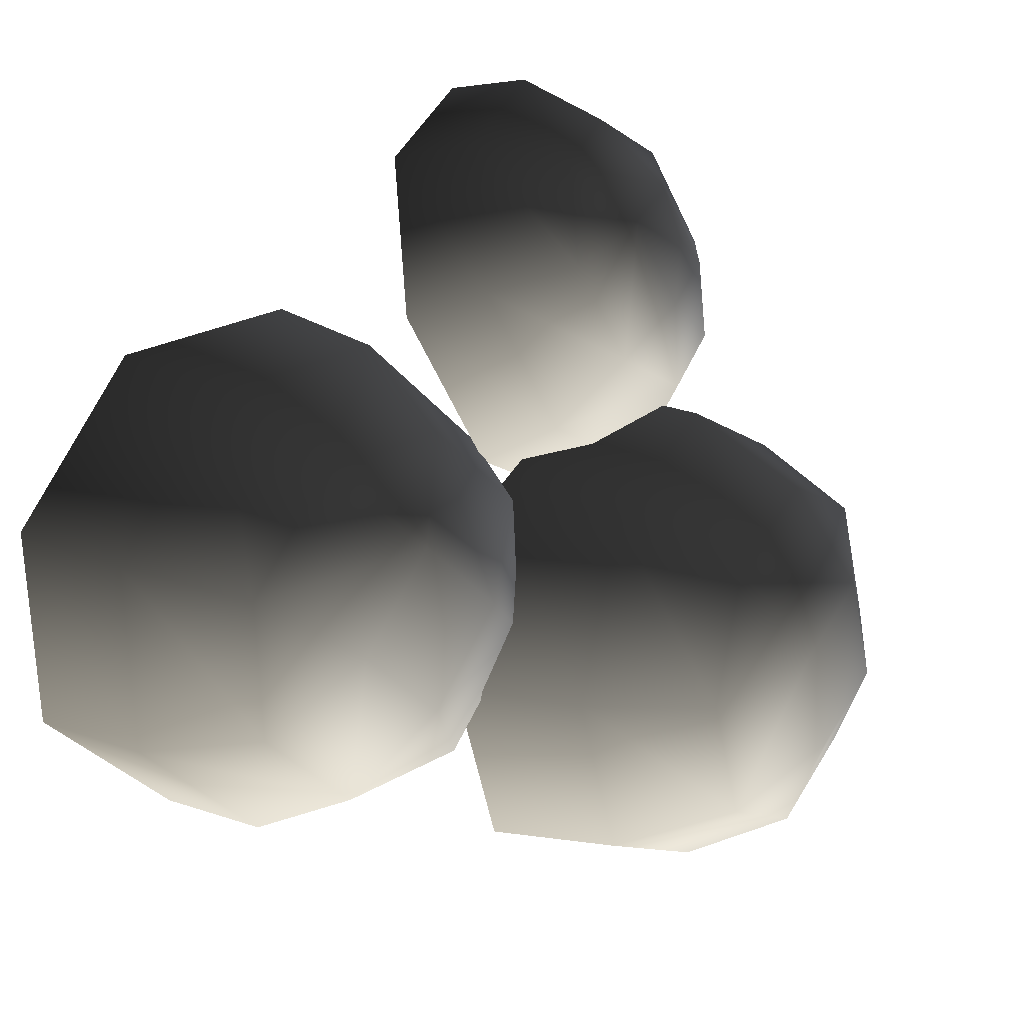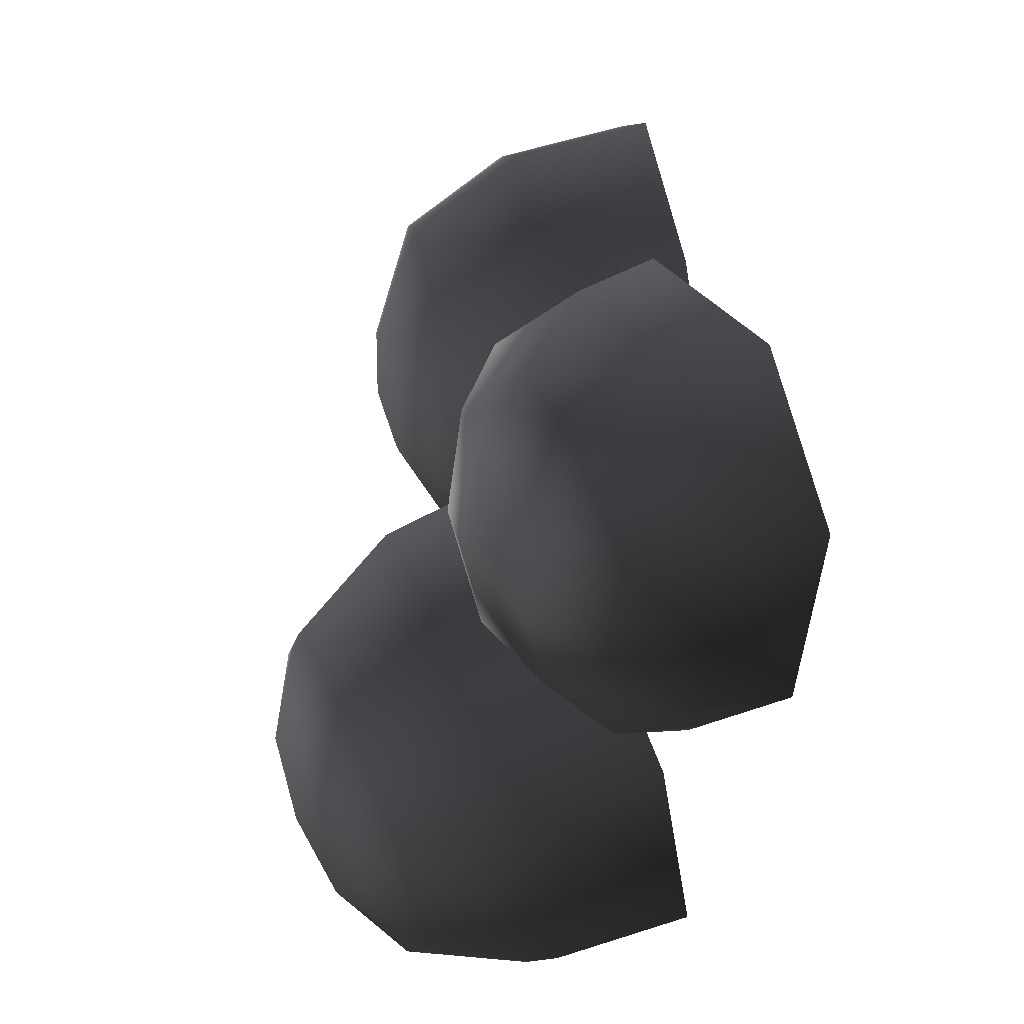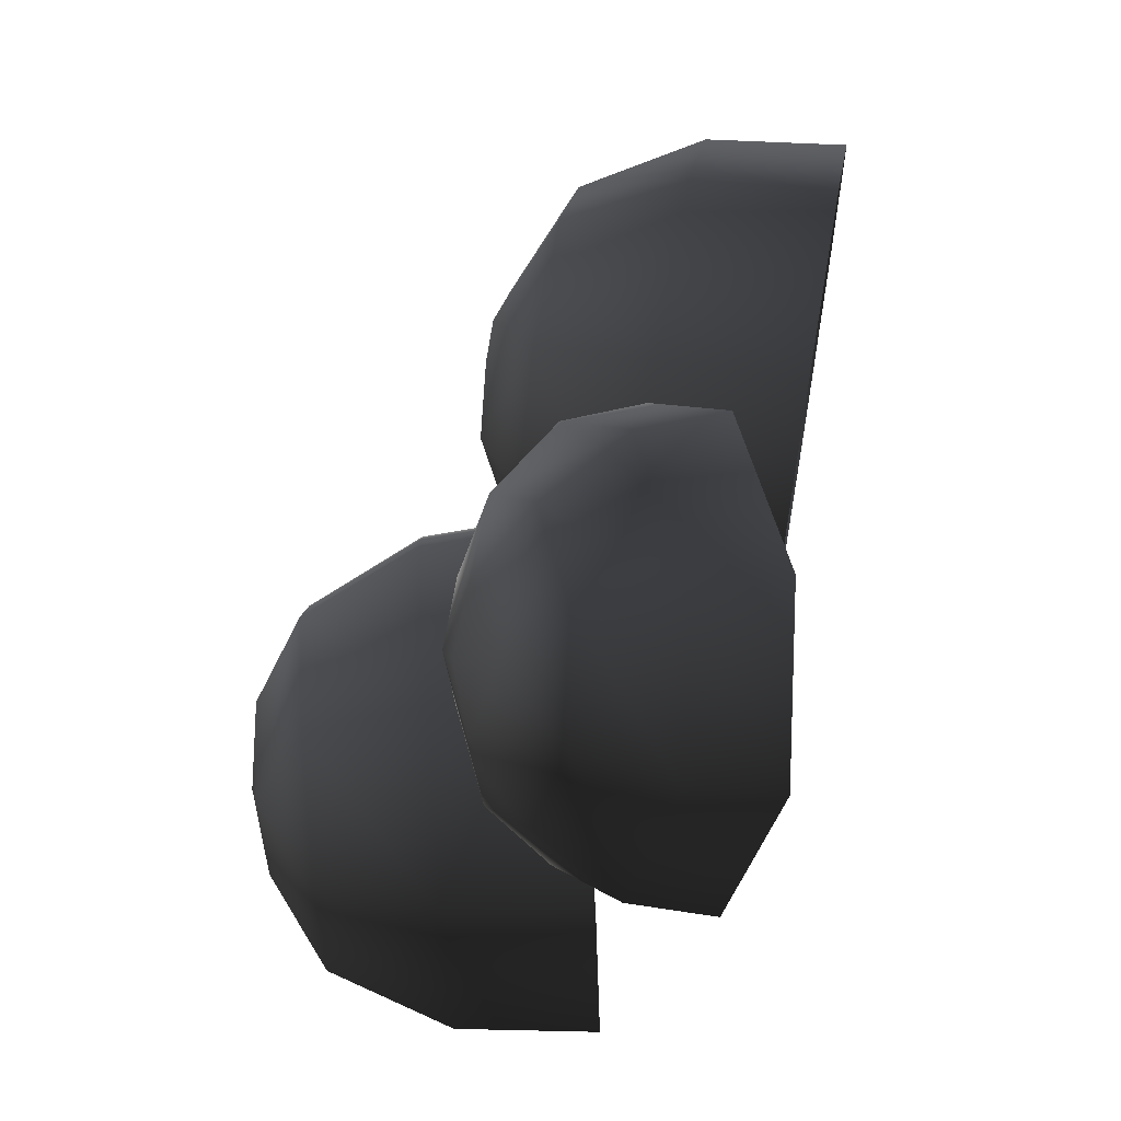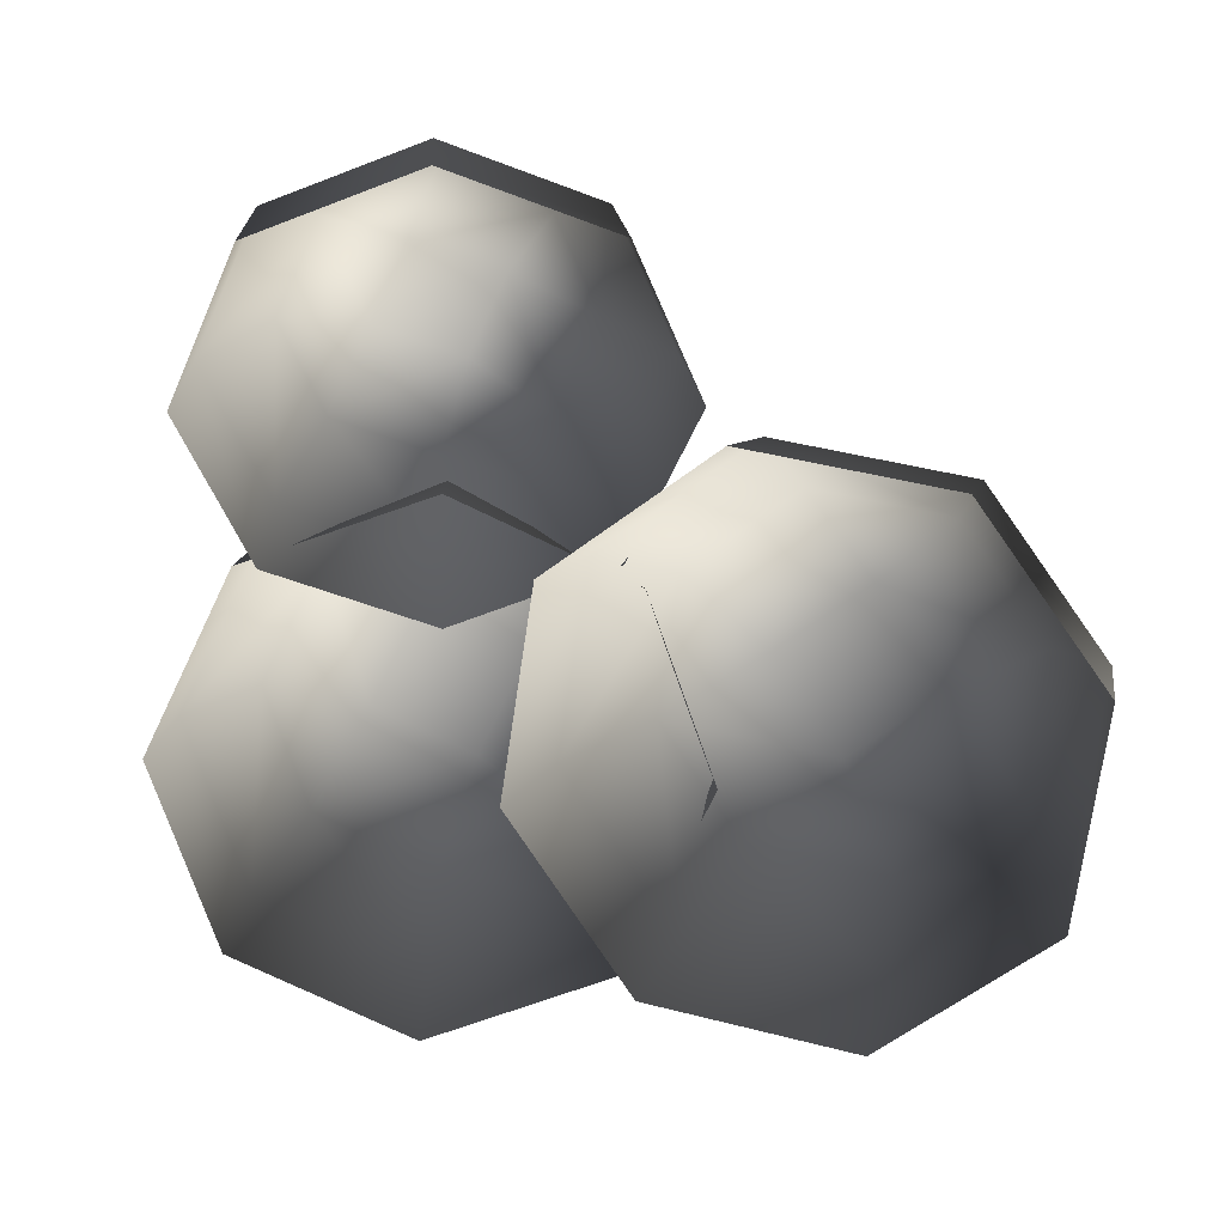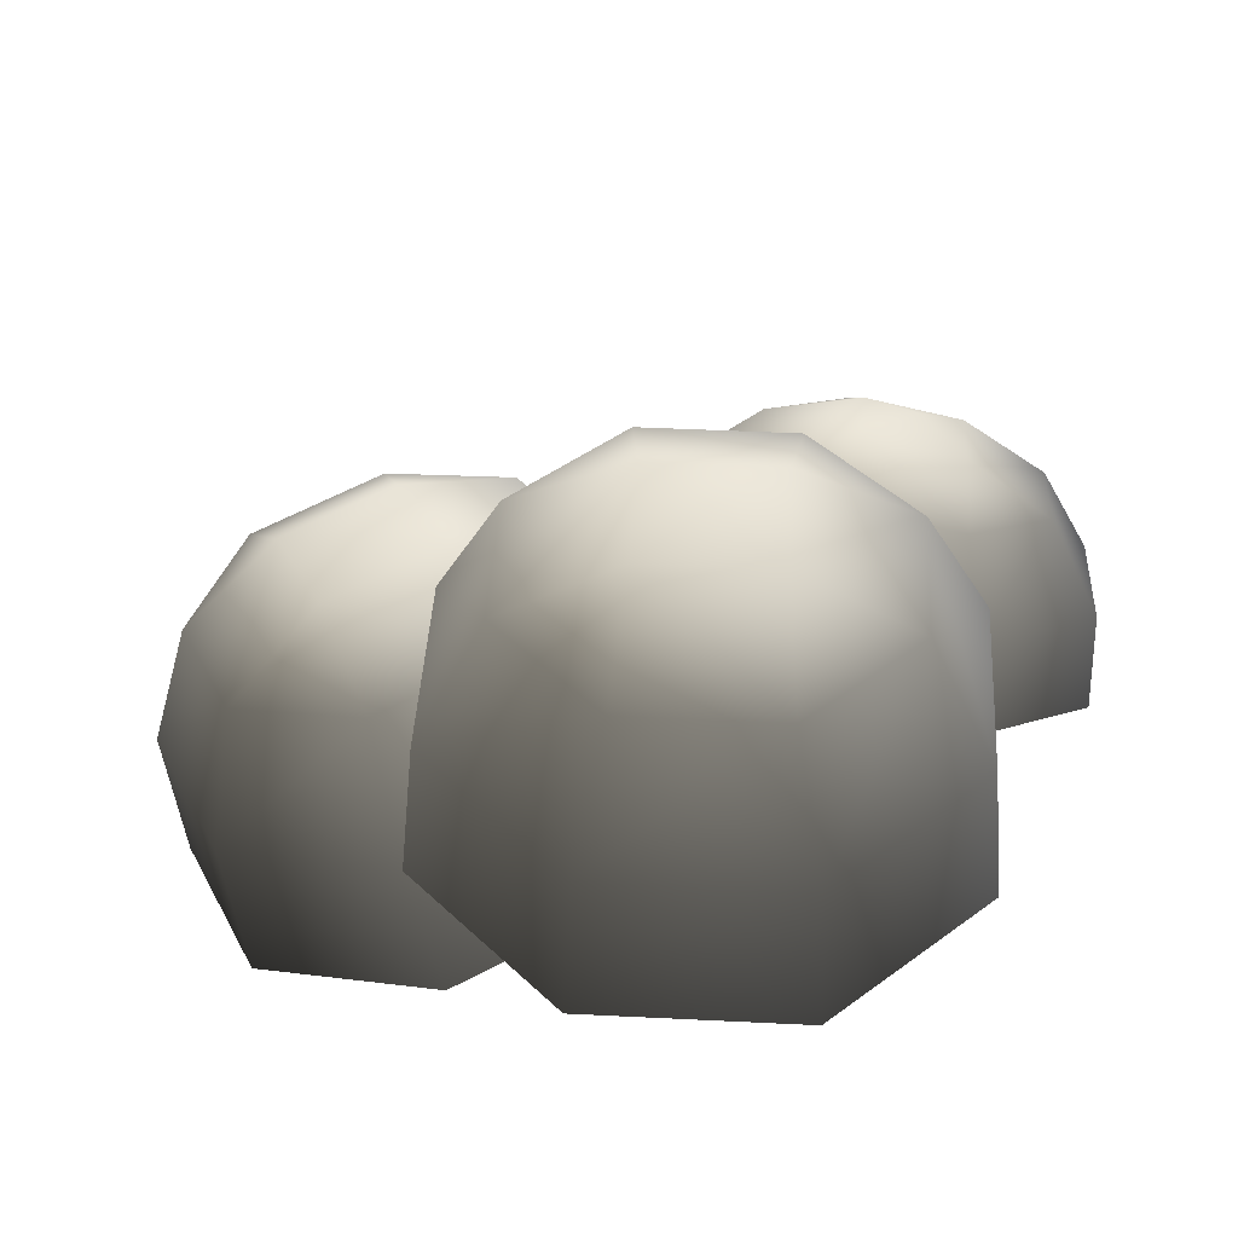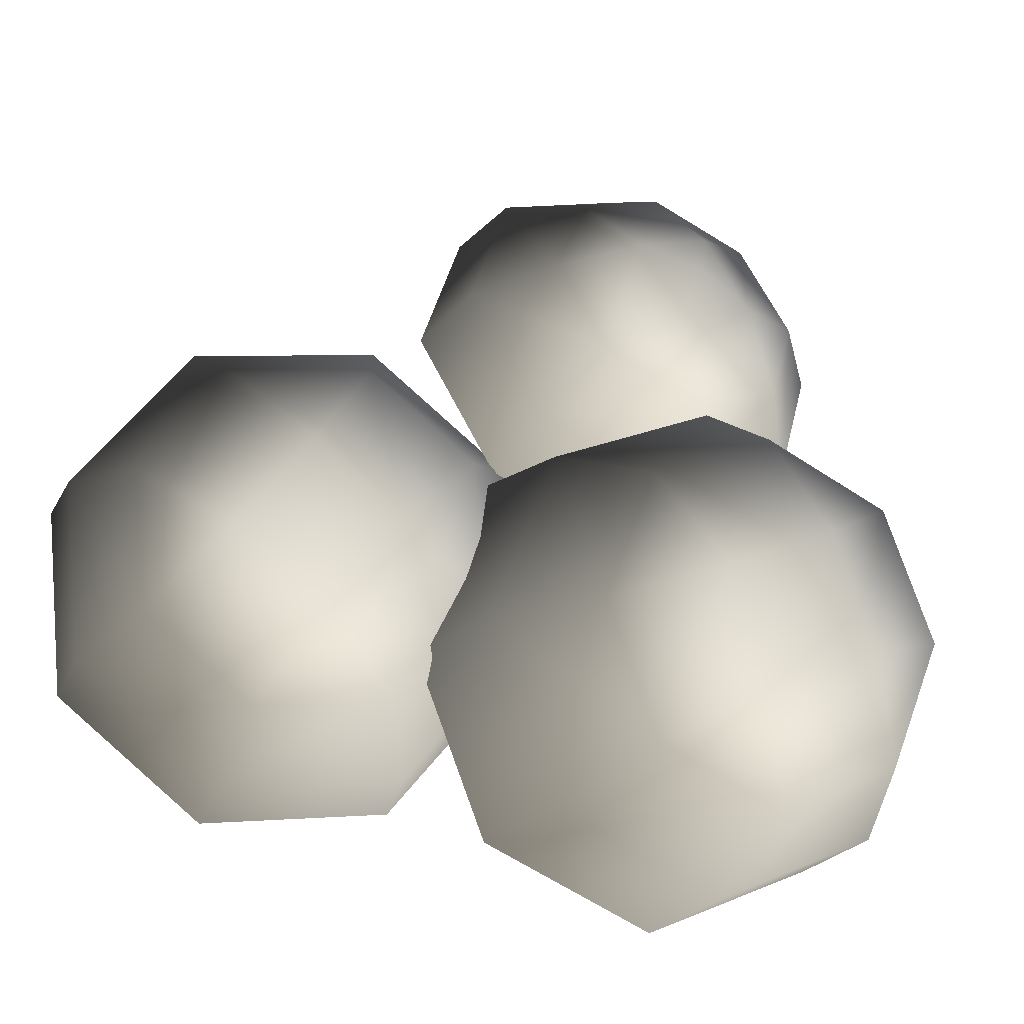
<metadata>
{"format":"obj","ext":"obj","renderer":"f3d","projection":"perspective","resolution":1024,"background":"white","views":[{"elev":15.6,"azim":120.2,"up":"+Z"},{"elev":58.0,"azim":-114.2,"up":"+Z"},{"elev":70.8,"azim":-94.4,"up":"+Z"},{"elev":-75.1,"azim":-3.2,"up":"+Y"},{"elev":42.5,"azim":-154.1,"up":"+Y"},{"elev":-18.2,"azim":153.6,"up":"+Z"}]}
</metadata>
<code>
v -0.4416 6.485 -1.578
v -1.398 6.485 -1.182
v -0.4416 5.623 -2.053
v -1.733 5.623 -1.518
v -1.794 6.485 -0.2259
v -2.268 5.623 -0.2259
v -1.398 6.485 0.7301
v -1.733 5.623 1.066
v -0.4416 6.485 1.126
v -0.4416 5.623 1.601
v 0.5144 6.485 0.7301
v 0.8501 5.623 1.066
v 0.9104 6.485 -0.2259
v 1.385 5.623 -0.2259
v 0.5144 6.485 -1.182
v 0.8501 5.623 -1.518
v -0.4416 4.61 -2.153
v -1.804 4.61 -1.589
v -2.369 4.61 -0.2259
v -1.804 4.61 1.137
v -0.4416 4.61 1.701
v 0.921 4.61 1.137
v 1.485 4.61 -0.2259
v 0.921 4.61 -1.589
v 0.1354 6.879 0.01311
v -0.6806 6.879 0.3511
v -0.4416 6.956 -0.2259
v -1.019 6.879 -0.4649
v -0.2026 6.879 -0.8029
v -0.4963 5.428 1.781
v -1.262 5.284 2.033
v -0.4444 5.092 1.143
v -1.557 4.883 1.508
v -1.603 5.008 2.724
v -2.052 4.482 2.513
v -1.318 4.762 3.452
v -1.638 4.124 3.57
v -0.5749 4.689 3.788
v -0.5585 4.019 4.059
v 0.1912 4.833 3.537
v 0.5545 4.227 3.694
v 0.5315 5.109 2.845
v 1.049 4.628 2.688
v 0.2467 5.355 2.118
v 0.6352 4.986 1.632
v -0.3995 4.544 0.8064
v -1.604 4.318 1.202
v -2.139 3.884 2.29
v -1.692 3.497 3.433
v -0.523 3.383 3.962
v 0.6817 3.609 3.567
v 1.217 4.043 2.479
v 0.769 4.43 1.336
v -0.104 5.263 3.079
v -0.7578 5.141 3.293
v -0.5591 5.405 2.911
v -1.001 5.351 2.672
v -0.3471 5.474 2.458
v 3.467 4.29 -0.06889
v 2.692 4.465 -0.7314
v 3.662 3.345 -0.2632
v 2.614 3.582 -1.158
v 1.694 4.721 -0.6381
v 1.265 3.928 -1.032
v 1.057 4.907 0.1561
v 0.4053 4.179 0.04088
v 1.155 4.914 1.186
v 0.5378 4.189 1.433
v 1.931 4.739 1.849
v 1.585 3.952 2.328
v 2.929 4.483 1.755
v 2.934 3.606 2.202
v 3.565 4.297 0.9612
v 3.794 3.355 1.129
v 3.499 2.34 -0.2791
v 2.394 2.59 -1.223
v 0.9709 2.955 -1.09
v 0.06356 3.22 0.04167
v 0.2033 3.231 1.51
v 1.308 2.98 2.454
v 2.731 2.616 2.321
v 3.639 2.35 1.189
v 2.467 4.989 1.168
v 1.806 5.139 0.6029
v 2.427 5.059 0.5444
v 2.349 4.98 -0.07501
v 3.011 4.83 0.4904
g Tree1_(2)_1514_208
f 1 3 2
f 2 3 4
f 2 4 5
f 5 4 6
f 5 6 7
f 7 6 8
f 7 8 9
f 9 8 10
f 9 10 11
f 11 10 12
f 11 12 13
f 13 12 14
f 13 14 15
f 15 14 16
f 15 16 1
f 1 16 3
f 3 17 4
f 4 17 18
f 4 18 6
f 6 18 19
f 6 19 8
f 8 19 20
f 8 20 10
f 10 20 21
f 10 21 12
f 12 21 22
f 12 22 14
f 14 22 23
f 14 23 16
f 16 23 24
f 16 24 3
f 3 24 17
f 11 13 25
f 13 15 25
f 26 11 25
f 26 25 27
f 28 26 27
f 29 28 27
f 25 29 27
f 29 2 28
f 1 2 29
f 15 1 29
f 25 15 29
f 2 5 28
f 5 7 28
f 28 7 26
f 7 9 26
f 9 11 26
f 30 32 31
f 31 32 33
f 31 33 34
f 34 33 35
f 34 35 36
f 36 35 37
f 36 37 38
f 38 37 39
f 38 39 40
f 40 39 41
f 40 41 42
f 42 41 43
f 42 43 44
f 44 43 45
f 44 45 30
f 30 45 32
f 32 46 33
f 33 46 47
f 33 47 35
f 35 47 48
f 35 48 37
f 37 48 49
f 37 49 39
f 39 49 50
f 39 50 41
f 41 50 51
f 41 51 43
f 43 51 52
f 43 52 45
f 45 52 53
f 45 53 32
f 32 53 46
f 40 42 54
f 42 44 54
f 55 40 54
f 55 54 56
f 57 55 56
f 58 57 56
f 54 58 56
f 58 31 57
f 30 31 58
f 44 30 58
f 54 44 58
f 31 34 57
f 34 36 57
f 57 36 55
f 36 38 55
f 38 40 55
f 59 61 60
f 60 61 62
f 60 62 63
f 63 62 64
f 63 64 65
f 65 64 66
f 65 66 67
f 67 66 68
f 67 68 69
f 69 68 70
f 69 70 71
f 71 70 72
f 71 72 73
f 73 72 74
f 73 74 59
f 59 74 61
f 61 75 62
f 62 75 76
f 62 76 64
f 64 76 77
f 64 77 66
f 66 77 78
f 66 78 68
f 68 78 79
f 68 79 70
f 70 79 80
f 70 80 72
f 72 80 81
f 72 81 74
f 74 81 82
f 74 82 61
f 61 82 75
f 69 71 83
f 71 73 83
f 84 69 83
f 84 83 85
f 86 84 85
f 87 86 85
f 83 87 85
f 87 60 86
f 59 60 87
f 73 59 87
f 83 73 87
f 60 63 86
f 63 65 86
f 86 65 84
f 65 67 84
f 67 69 84

</code>
